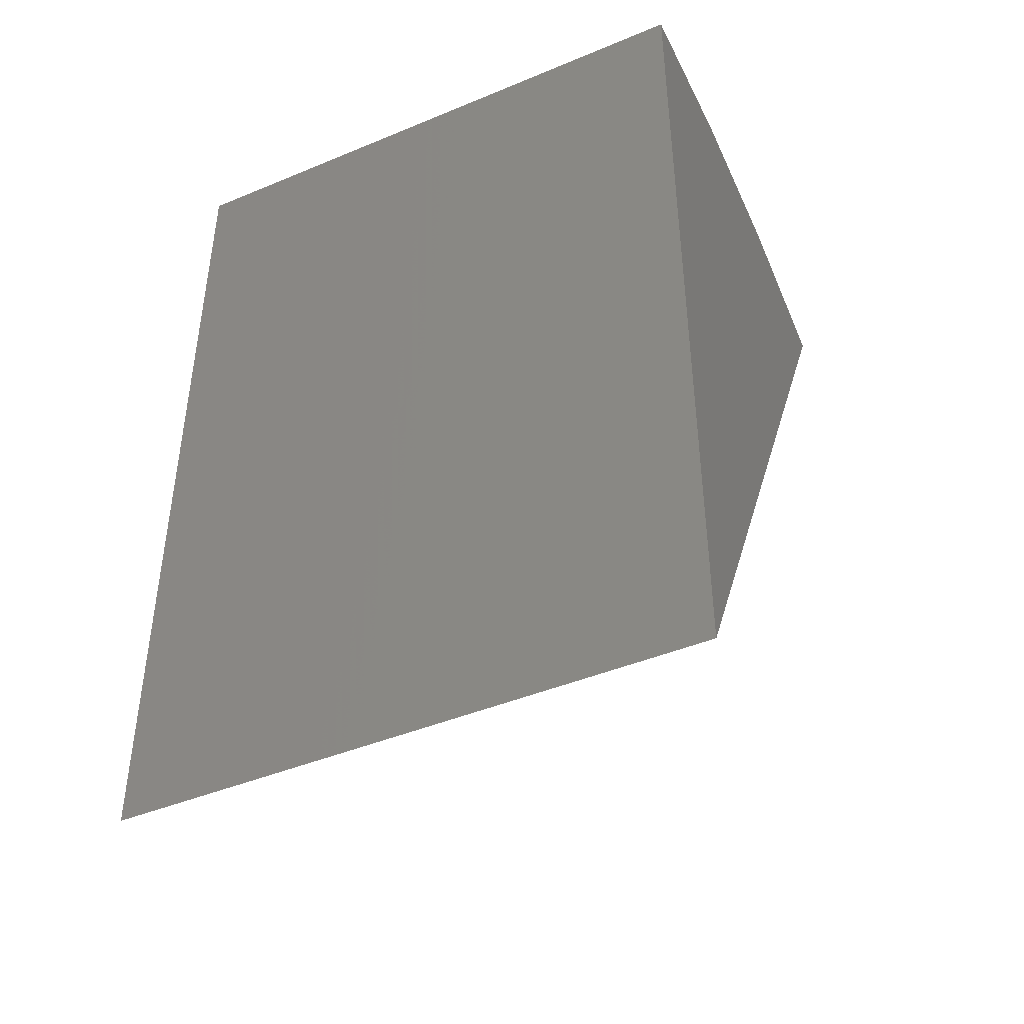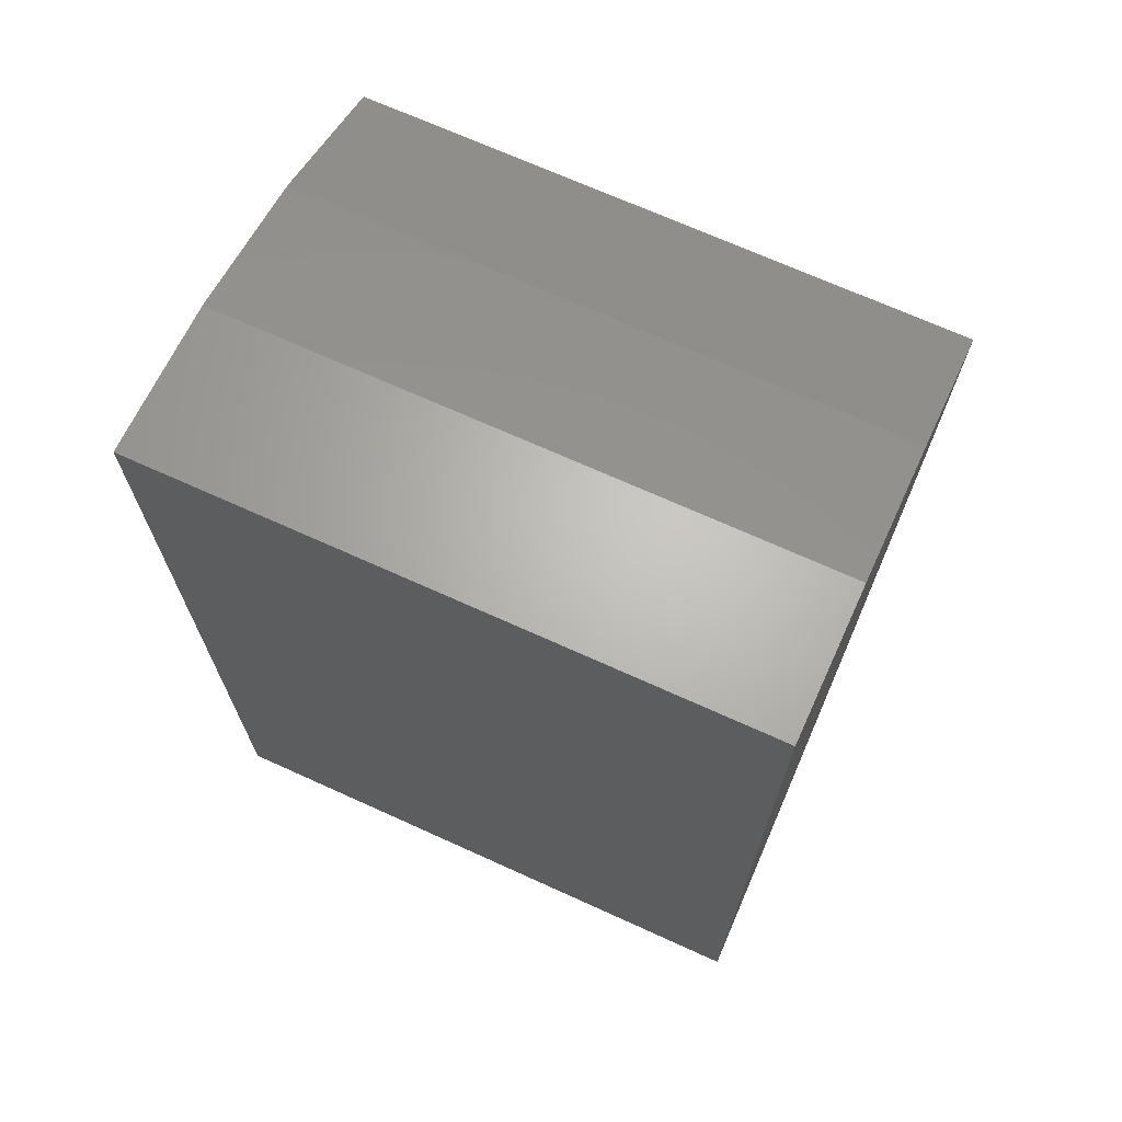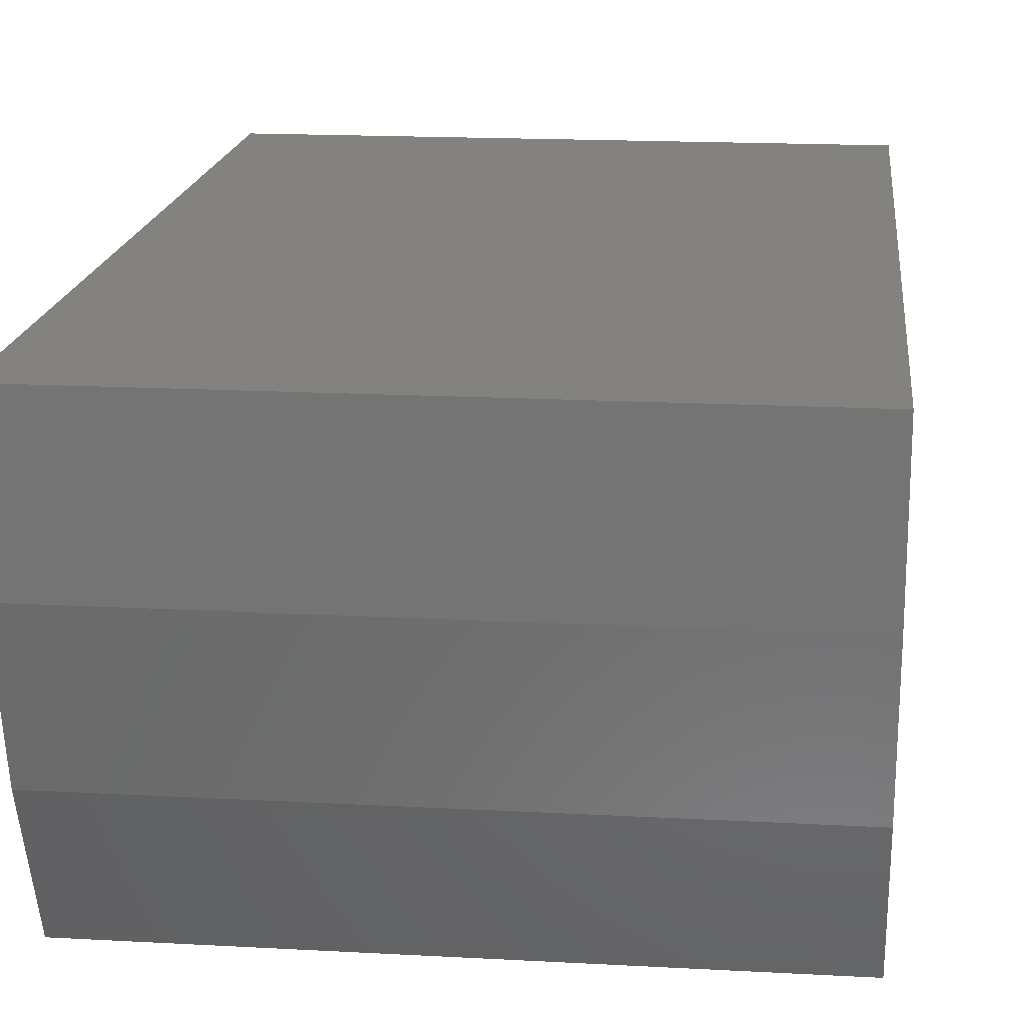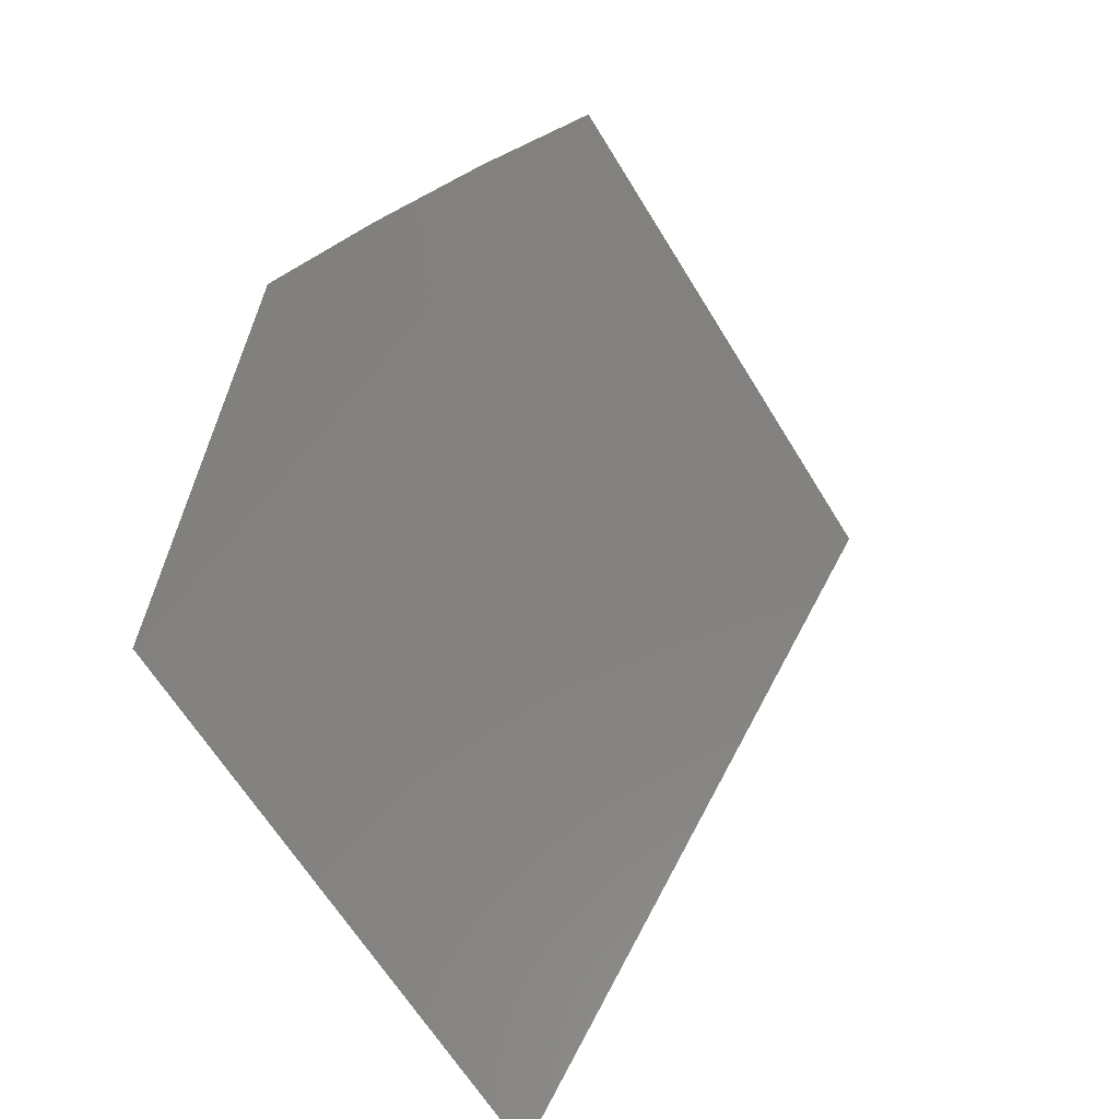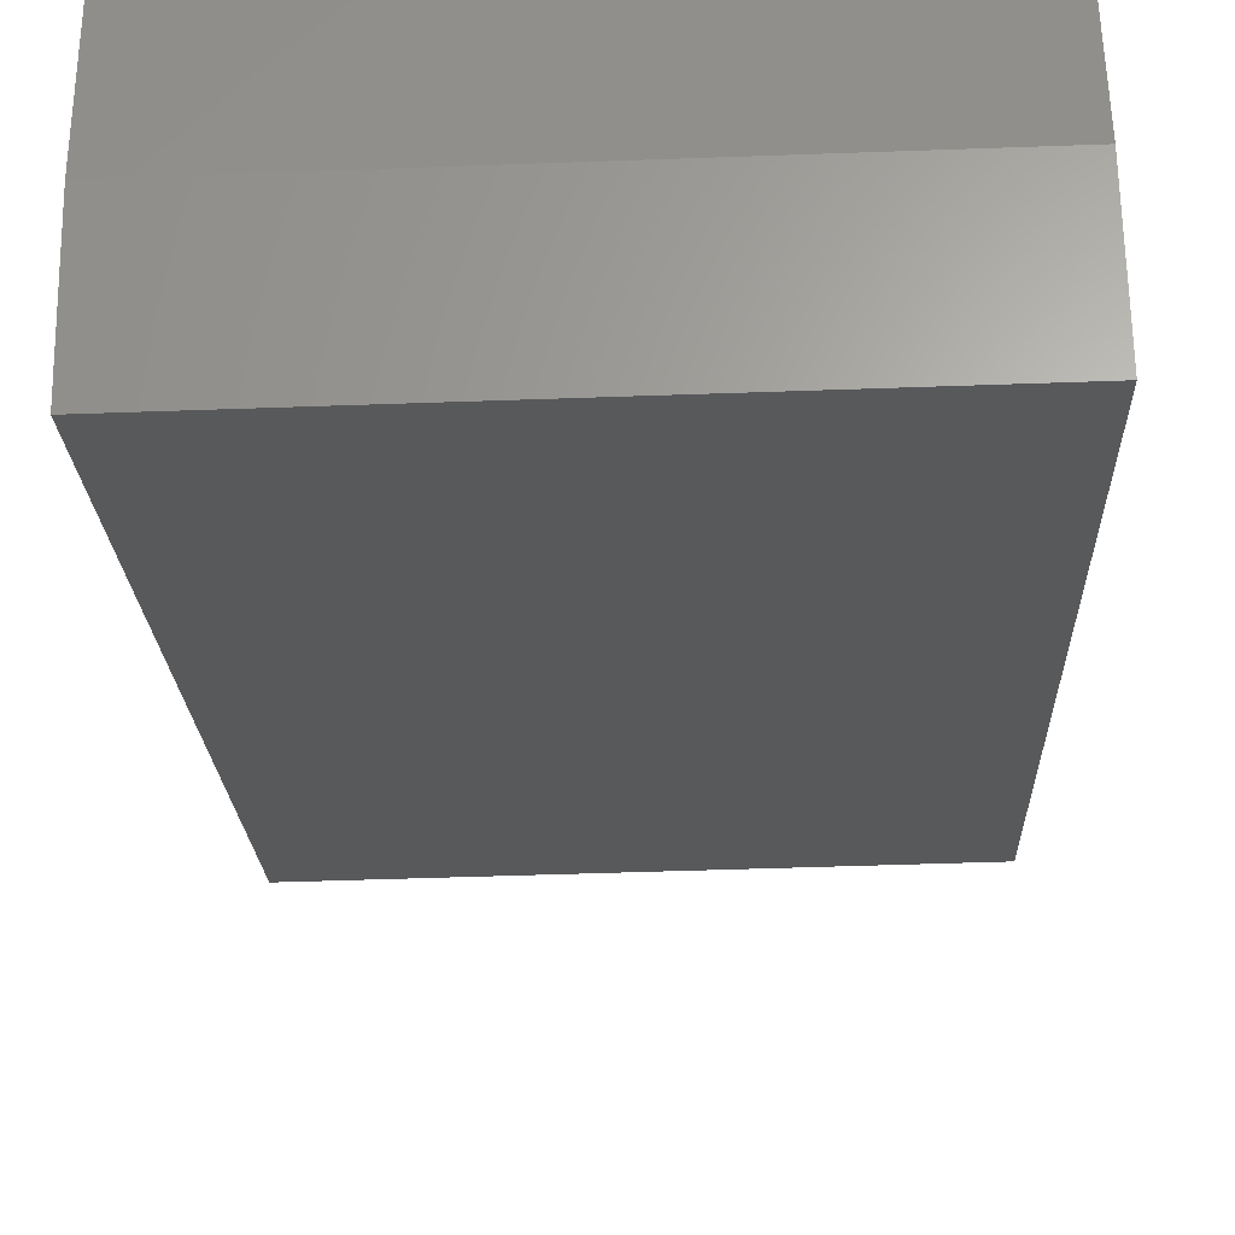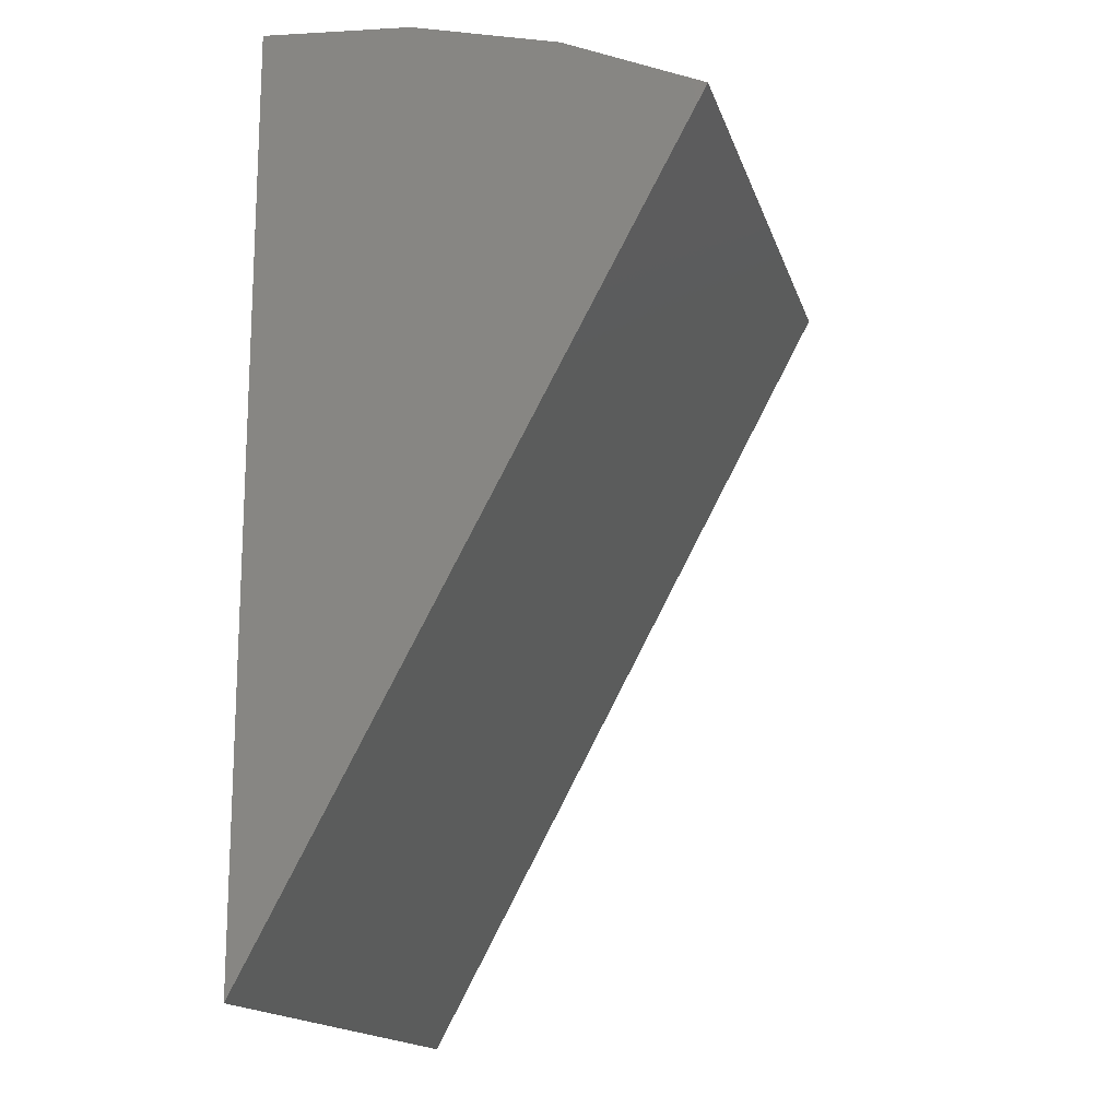
<metadata>
{"format":"stl","ext":"stl","renderer":"f3d","projection":"perspective","resolution":1024,"background":"white","views":[{"elev":-44.0,"azim":-154.0,"up":"+Z"},{"elev":69.8,"azim":-155.6,"up":"+Z"},{"elev":17.3,"azim":6.2,"up":"+Y"},{"elev":-64.8,"azim":-58.5,"up":"+Z"},{"elev":-48.7,"azim":2.3,"up":"+Y"},{"elev":-16.1,"azim":-75.1,"up":"+Z"}]}
</metadata>
<code>
# stl→obj: 10 verts, 16 faces
v -0.4844 0 -0.75
v 0.4788 5.347e-17 -0.75
v -0.4844 -0.7096 0.5715
v 0.4788 -0.7096 0.5715
v -0.4844 1.665e-16 0.75
v 0.4788 2.2e-16 0.75
v -0.4844 -0.484 0.6698
v -0.4844 -0.2453 0.7298
v 0.4788 -0.484 0.6698
v 0.4788 -0.2453 0.7298
f 1 2 3
f 3 2 4
f 1 5 2
f 2 5 6
f 3 7 1
f 1 7 8
f 1 8 5
f 3 4 7
f 7 4 9
f 7 9 8
f 8 9 10
f 8 10 5
f 5 10 6
f 6 10 2
f 2 10 9
f 2 9 4

</code>
